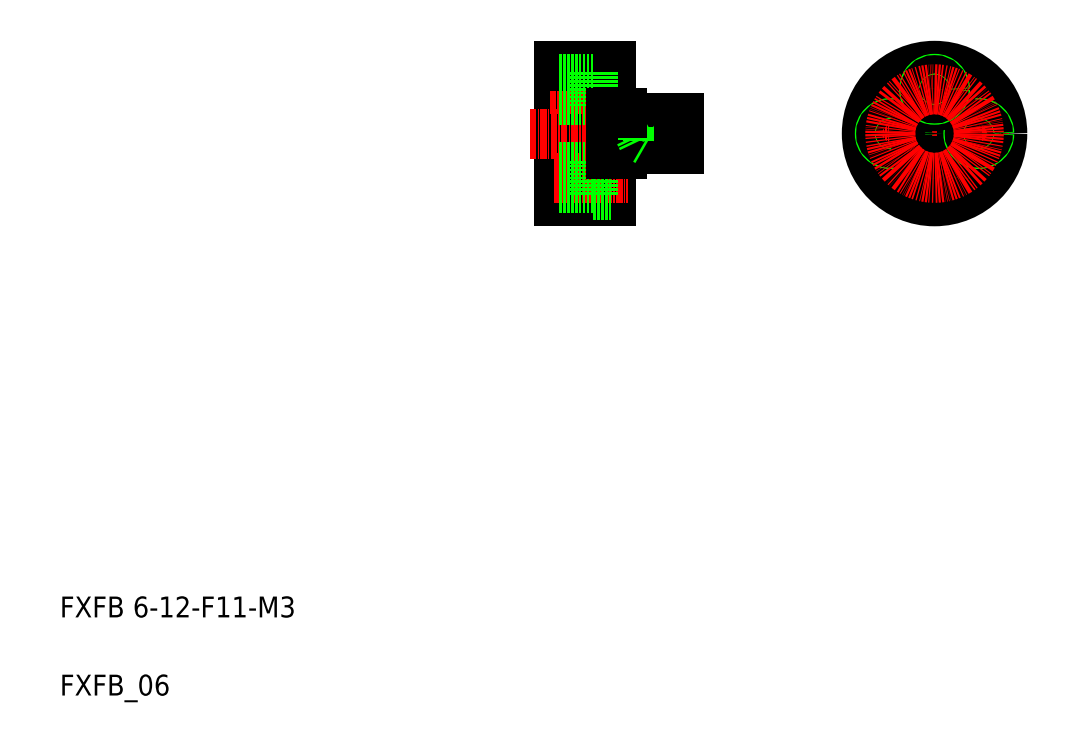
<metadata>
{"format":"dxf","ext":"dxf","renderer":"ezdxf+matplotlib","layout":"modelspace","background":"white","min_lineweight":24,"dpi":150}
</metadata>
<code>
0
SECTION
2
ENTITIES
0
LINE
8
0
10
105.9
20
130.9
30
0
11
105.9
21
104.9
31
0
0
LINE
8
0
10
115.9
20
130.9
30
0
11
115.9
21
104.9
31
0
0
TEXT
8
0
10
10
20
25
30
0
40
4
1
FXFB 6-12-F11-M3
0
TEXT
8
0
10
10
20
10
30
0
40
4
1
FXFB_06
0
LINE
8
0
10
105.9
20
104.9
30
0
11
115.9
21
104.9
31
0
0
LINE
8
CENTER
10
100.2
20
117.9
30
0
11
131.2
21
117.9
31
0
0
LINE
8
0
10
128.9
20
116.4
30
0
11
122.9
21
116.4
31
0
0
LINE
8
0
10
128.9
20
116.7
30
0
11
121.9
21
116.7
31
0
0
LINE
8
0
10
128.9
20
119.1
30
0
11
121.9
21
119.1
31
0
0
LINE
8
0
10
128.9
20
119.4
30
0
11
122.9
21
119.4
31
0
0
LINE
8
0
10
118.1
20
114.9
30
0
11
128.9
21
114.9
31
0
0
LINE
8
0
10
118.1
20
120.9
30
0
11
128.9
21
120.9
31
0
0
LINE
8
0
10
117.9
20
121.9
30
0
11
117.9
21
113.9
31
0
0
LINE
8
CENTER
10
104.8
20
109.4
30
0
11
119.1
21
109.4
31
0
0
LINE
8
0
10
112.4
20
106.1
30
0
11
115.9
21
106.1
31
0
0
LINE
8
0
10
112.4
20
112.6
30
0
11
115.9
21
112.6
31
0
0
LINE
8
0
10
105.9
20
107.6
30
0
11
112.4
21
107.6
31
0
0
LINE
8
0
10
105.9
20
111.1
30
0
11
112.4
21
111.1
31
0
0
LINE
8
0
10
105.9
20
107.4
30
0
11
112.4
21
107.4
31
0
0
LINE
8
0
10
105.9
20
111.4
30
0
11
112.4
21
111.4
31
0
0
LINE
8
0
10
112.4
20
112.6
30
0
11
112.4
21
106.1
31
0
0
LINE
8
0
10
115.9
20
113.9
30
0
11
117.9
21
113.9
31
0
0
ARC
8
0
10
118.1
20
114.7
30
0
40
0.2
50
90
51
180
0
LINE
8
0
10
115.9
20
117.9
30
0
11
115.9
21
117.9
31
0
0
ARC
8
0
10
118.1
20
121.1
30
0
40
0.2
50
180
51
270
0
LINE
8
0
10
121.3
20
117.9
30
0
11
121.9
21
116.7
31
0
0
LINE
8
0
10
122.9
20
116.4
30
0
11
122.9
21
119.4
31
0
0
LINE
8
0
10
121.9
20
116.7
30
0
11
121.9
21
119.1
31
0
0
LINE
8
0
10
122.9
20
116.4
30
0
11
122.4
21
116.7
31
0
0
LINE
8
0
10
121.9
20
116.7
30
0
11
121.9
21
116.7
31
0
0
LINE
8
0
10
122.9
20
119.4
30
0
11
122.4
21
119.1
31
0
0
LINE
8
0
10
121.3
20
117.9
30
0
11
121.3
21
117.9
31
0
0
LINE
8
0
10
121.9
20
119.1
30
0
11
121.3
21
117.9
31
0
0
LINE
8
CENTER
10
104
20
126.4
30
0
11
119.3
21
126.4
31
0
0
LINE
8
0
10
112.4
20
123.1
30
0
11
115.9
21
123.1
31
0
0
LINE
8
0
10
112.4
20
129.6
30
0
11
115.9
21
129.6
31
0
0
LINE
8
0
10
105.9
20
130.9
30
0
11
115.9
21
130.9
31
0
0
LINE
8
0
10
112.4
20
129.6
30
0
11
112.4
21
123.1
31
0
0
LINE
8
0
10
105.9
20
124.6
30
0
11
112.4
21
124.6
31
0
0
LINE
8
0
10
105.9
20
128.1
30
0
11
112.4
21
128.1
31
0
0
LINE
8
0
10
105.9
20
124.4
30
0
11
112.4
21
124.4
31
0
0
LINE
8
0
10
105.9
20
128.4
30
0
11
112.4
21
128.4
31
0
0
LINE
8
0
10
115.9
20
121.9
30
0
11
117.9
21
121.9
31
0
0
LINE
8
0
10
115.9
20
124.4
30
0
11
115.9
21
124.4
31
0
0
LINE
8
0
10
128.9
20
120.9
30
0
11
128.9
21
114.9
31
0
0
LINE
8
CENTER
10
177.9
20
134.4
30
0
11
177.9
21
102.6
31
0
0
CIRCLE
8
0
10
177.9
20
117.9
30
0
40
13
0
LINE
8
CENTER
10
163
20
117.9
30
0
11
192.3
21
117.9
31
0
0
CIRCLE
8
0
10
169.4
20
117.9
30
0
40
3.25
0
CIRCLE
8
0
10
169.4
20
117.9
30
0
40
2
0
CIRCLE
8
0
10
169.4
20
117.9
30
0
40
1.75
0
CIRCLE
8
0
10
177.9
20
117.9
30
0
40
4
0
CIRCLE
8
0
10
186.4
20
117.9
30
0
40
3.25
0
CIRCLE
8
0
10
177.9
20
109.4
30
0
40
2
0
CIRCLE
8
0
10
177.9
20
109.4
30
0
40
1.75
0
CIRCLE
8
0
10
177.9
20
109.4
30
0
40
3.25
0
CIRCLE
8
0
10
177.9
20
117.9
30
0
40
1.2
0
CIRCLE
8
0
10
177.9
20
117.9
30
0
40
1.5
0
CIRCLE
8
0
10
177.9
20
117.9
30
0
40
3
0
CIRCLE
8
0
10
186.4
20
117.9
30
0
40
2
0
CIRCLE
8
0
10
186.4
20
117.9
30
0
40
1.75
0
CIRCLE
8
0
10
177.9
20
126.4
30
0
40
3.25
0
CIRCLE
8
0
10
177.9
20
126.4
30
0
40
2
0
CIRCLE
8
0
10
177.9
20
126.4
30
0
40
1.75
0
CIRCLE
8
CENTER
10
177.9
20
117.9
30
0
40
8.5
0
ENDSEC
0
EOF

</code>
